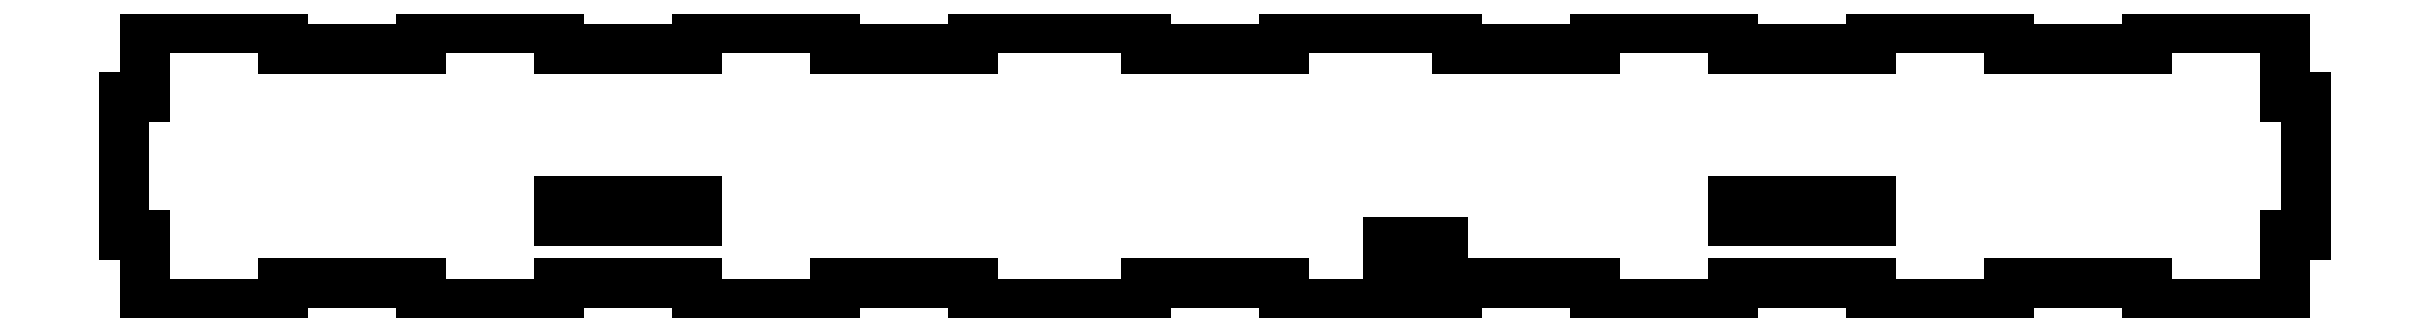
<metadata>
{"format":"dxf","ext":"dxf","renderer":"ezdxf+matplotlib","layout":"modelspace","background":"white","min_lineweight":24,"dpi":150}
</metadata>
<code>
0
SECTION
2
ENTITIES
0
LINE
8
0
10
-3
11
-3
20
10
21
30
0
LINE
8
0
10
-3
11
0
20
30
21
30
0
LINE
8
0
10
0
11
0
20
30
21
40
0
LINE
8
0
10
0
11
20
20
40
21
40
0
LINE
8
0
10
20
11
20
20
40
21
37
0
LINE
8
0
10
20
11
40
20
37
21
37
0
LINE
8
0
10
40
11
40
20
37
21
40
0
LINE
8
0
10
40
11
60
20
40
21
40
0
LINE
8
0
10
60
11
60
20
40
21
37
0
LINE
8
0
10
60
11
80
20
37
21
37
0
LINE
8
0
10
80
11
80
20
37
21
40
0
LINE
8
0
10
80
11
100
20
40
21
40
0
LINE
8
0
10
100
11
100
20
40
21
37
0
LINE
8
0
10
100
11
120
20
37
21
37
0
LINE
8
0
10
120
11
120
20
37
21
40
0
LINE
8
0
10
120
11
145
20
40
21
40
0
LINE
8
0
10
145
11
145
20
40
21
37
0
LINE
8
0
10
145
11
165
20
37
21
37
0
LINE
8
0
10
165
11
165
20
37
21
40
0
LINE
8
0
10
165
11
190
20
40
21
40
0
LINE
8
0
10
190
11
190
20
40
21
37
0
LINE
8
0
10
190
11
210
20
37
21
37
0
LINE
8
0
10
210
11
210
20
37
21
40
0
LINE
8
0
10
210
11
230
20
40
21
40
0
LINE
8
0
10
230
11
230
20
40
21
37
0
LINE
8
0
10
230
11
250
20
37
21
37
0
LINE
8
0
10
250
11
250
20
37
21
40
0
LINE
8
0
10
250
11
270
20
40
21
40
0
LINE
8
0
10
270
11
270
20
40
21
37
0
LINE
8
0
10
270
11
290
20
37
21
37
0
LINE
8
0
10
290
11
290
20
37
21
40
0
LINE
8
0
10
290
11
310
20
40
21
40
0
LINE
8
0
10
310
11
310
20
40
21
30
0
LINE
8
0
10
310
11
313
20
30
21
30
0
LINE
8
0
10
313
11
313
20
30
21
10
0
LINE
8
0
10
313
11
310
20
10
21
10
0
LINE
8
0
10
310
11
310
20
10
21
0
0
LINE
8
0
10
310
11
290
20
0
21
0
0
LINE
8
0
10
290
11
290
20
0
21
3
0
LINE
8
0
10
290
11
270
20
3
21
3
0
LINE
8
0
10
270
11
270
20
3
21
0
0
LINE
8
0
10
270
11
250
20
0
21
0
0
LINE
8
0
10
250
11
250
20
0
21
3
0
LINE
8
0
10
250
11
230
20
3
21
3
0
LINE
8
0
10
230
11
230
20
3
21
0
0
LINE
8
0
10
230
11
210
20
0
21
0
0
LINE
8
0
10
210
11
210
20
0
21
3
0
LINE
8
0
10
210
11
190
20
3
21
3
0
LINE
8
0
10
190
11
190
20
3
21
0
0
LINE
8
0
10
190
11
165
20
0
21
0
0
LINE
8
0
10
165
11
165
20
0
21
3
0
LINE
8
0
10
165
11
145
20
3
21
3
0
LINE
8
0
10
145
11
145
20
3
21
0
0
LINE
8
0
10
145
11
120
20
0
21
0
0
LINE
8
0
10
120
11
120
20
0
21
3
0
LINE
8
0
10
120
11
100
20
3
21
3
0
LINE
8
0
10
100
11
100
20
3
21
0
0
LINE
8
0
10
100
11
80
20
0
21
0
0
LINE
8
0
10
80
11
80
20
0
21
3
0
LINE
8
0
10
80
11
60
20
3
21
3
0
LINE
8
0
10
60
11
60
20
3
21
0
0
LINE
8
0
10
60
11
40
20
0
21
0
0
LINE
8
0
10
40
11
40
20
0
21
3
0
LINE
8
0
10
40
11
20
20
3
21
3
0
LINE
8
0
10
20
11
20
20
3
21
0
0
LINE
8
0
10
20
11
0
20
0
21
0
0
LINE
8
0
10
0
11
0
20
0
21
10
0
LINE
8
0
10
0
11
-3
20
10
21
10
0
LINE
8
0
10
60
11
60
20
12
21
15
0
LINE
8
0
10
60
11
80
20
15
21
15
0
LINE
8
0
10
80
11
80
20
15
21
12
0
LINE
8
0
10
80
11
60
20
12
21
12
0
LINE
8
0
10
180
11
180
20
6
21
9
0
LINE
8
0
10
180
11
188
20
9
21
9
0
LINE
8
0
10
188
11
188
20
9
21
6
0
LINE
8
0
10
188
11
180
20
6
21
6
0
LINE
8
0
10
230
11
230
20
12
21
15
0
LINE
8
0
10
230
11
250
20
15
21
15
0
LINE
8
0
10
250
11
250
20
15
21
12
0
LINE
8
0
10
250
11
230
20
12
21
12
0
ENDSEC
0
EOF

</code>
